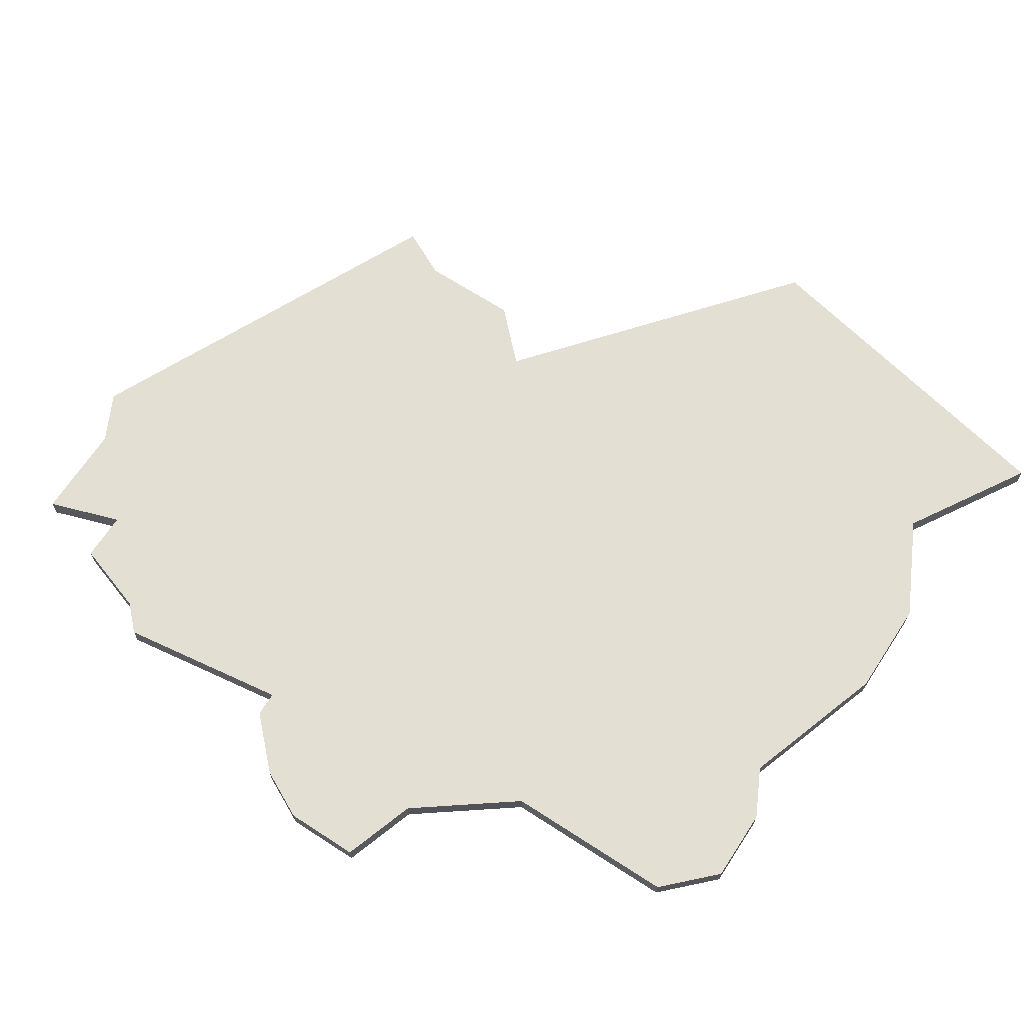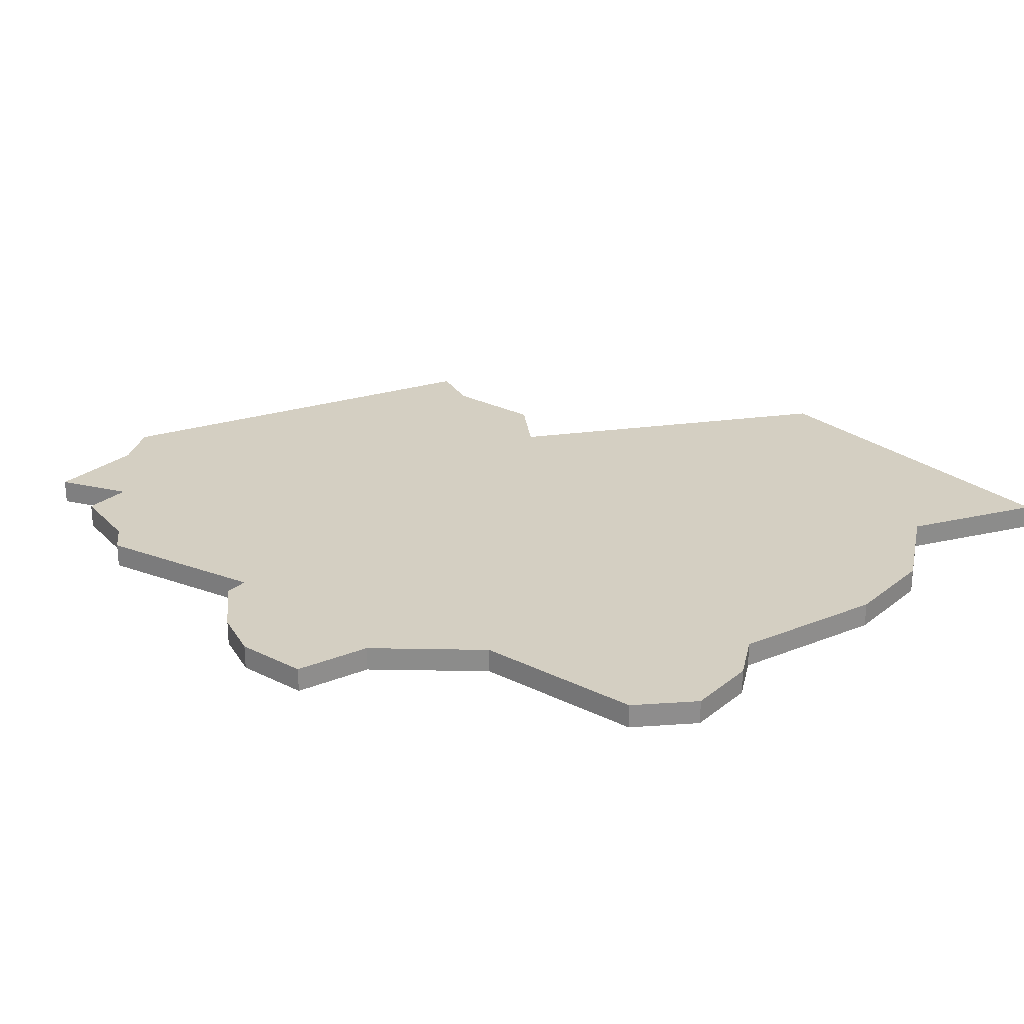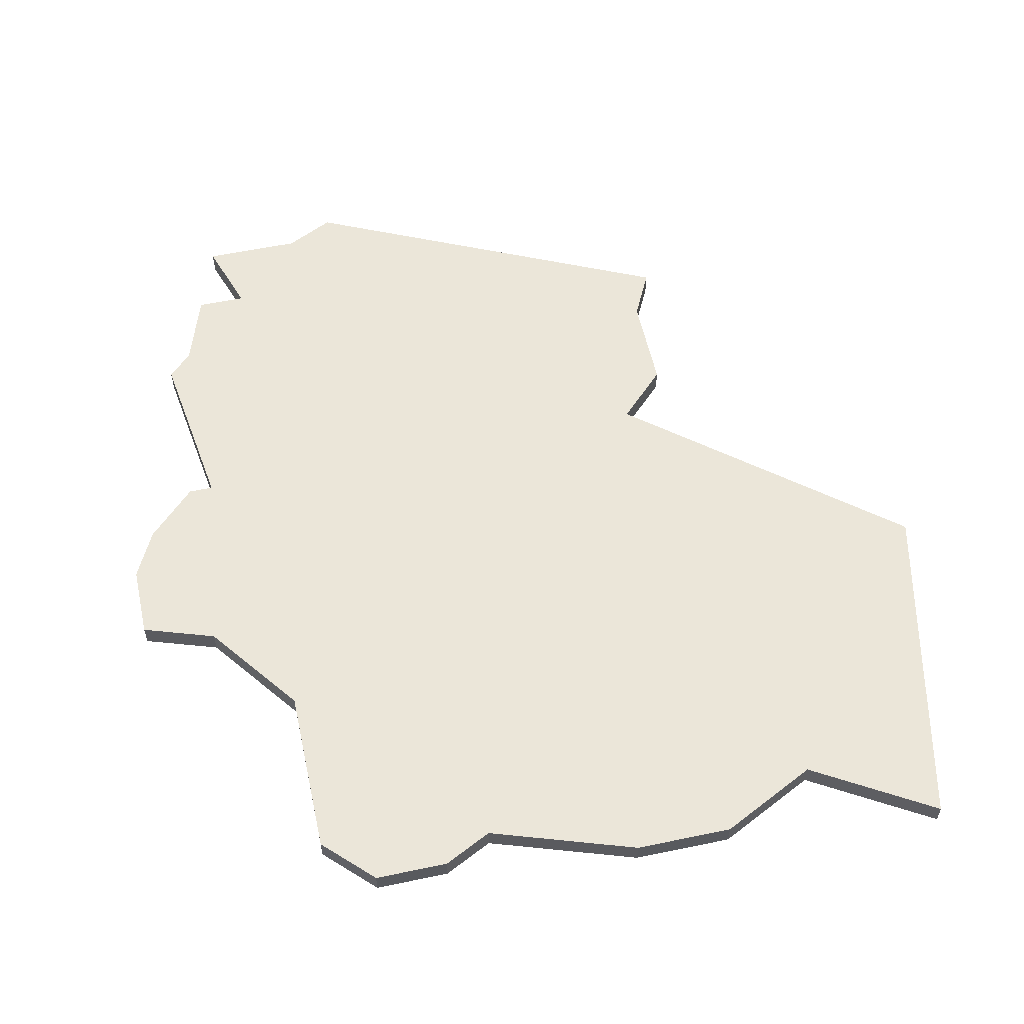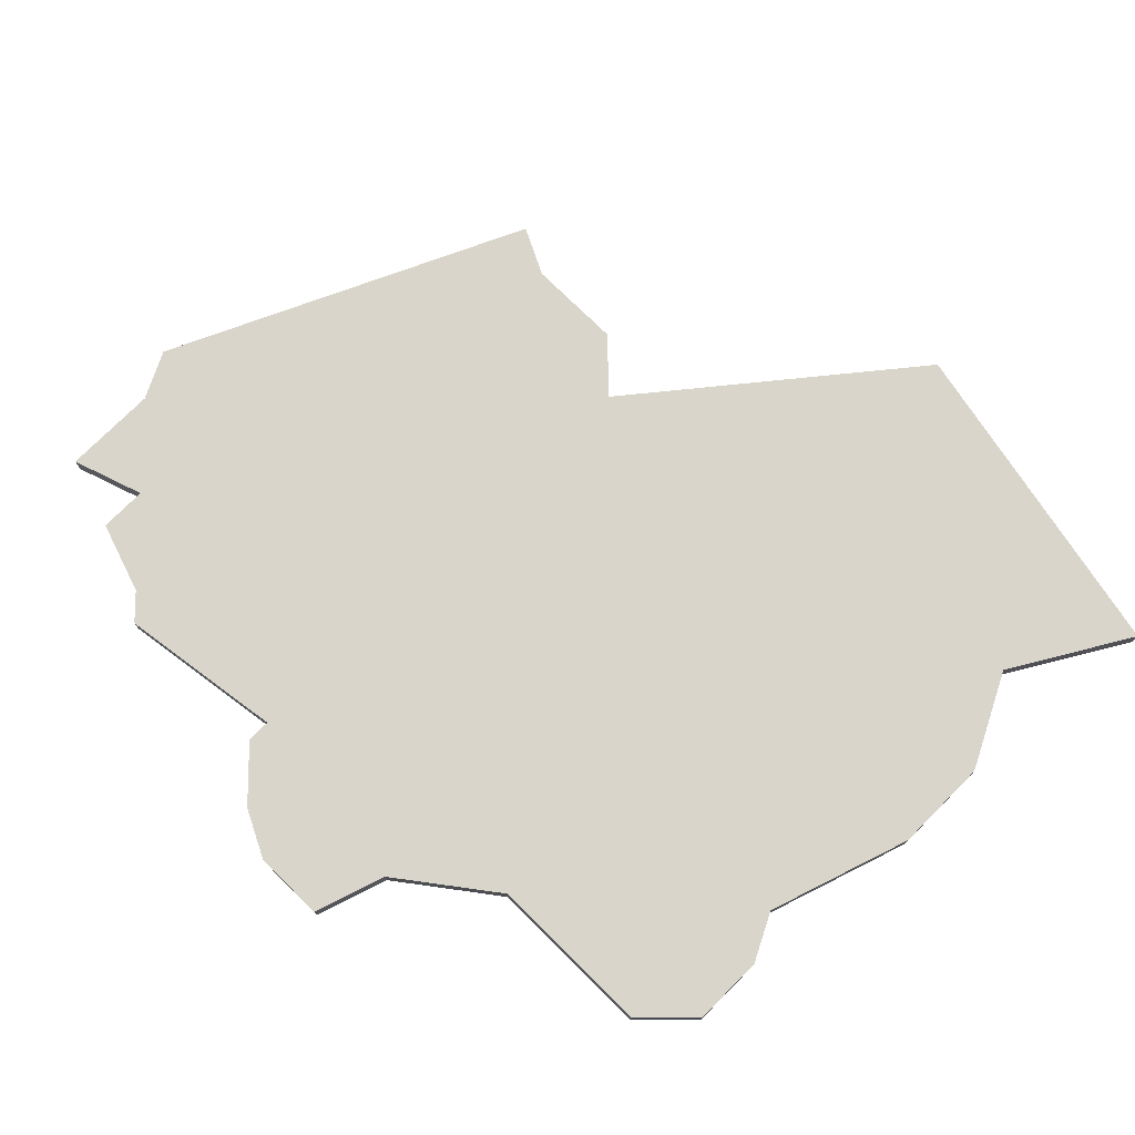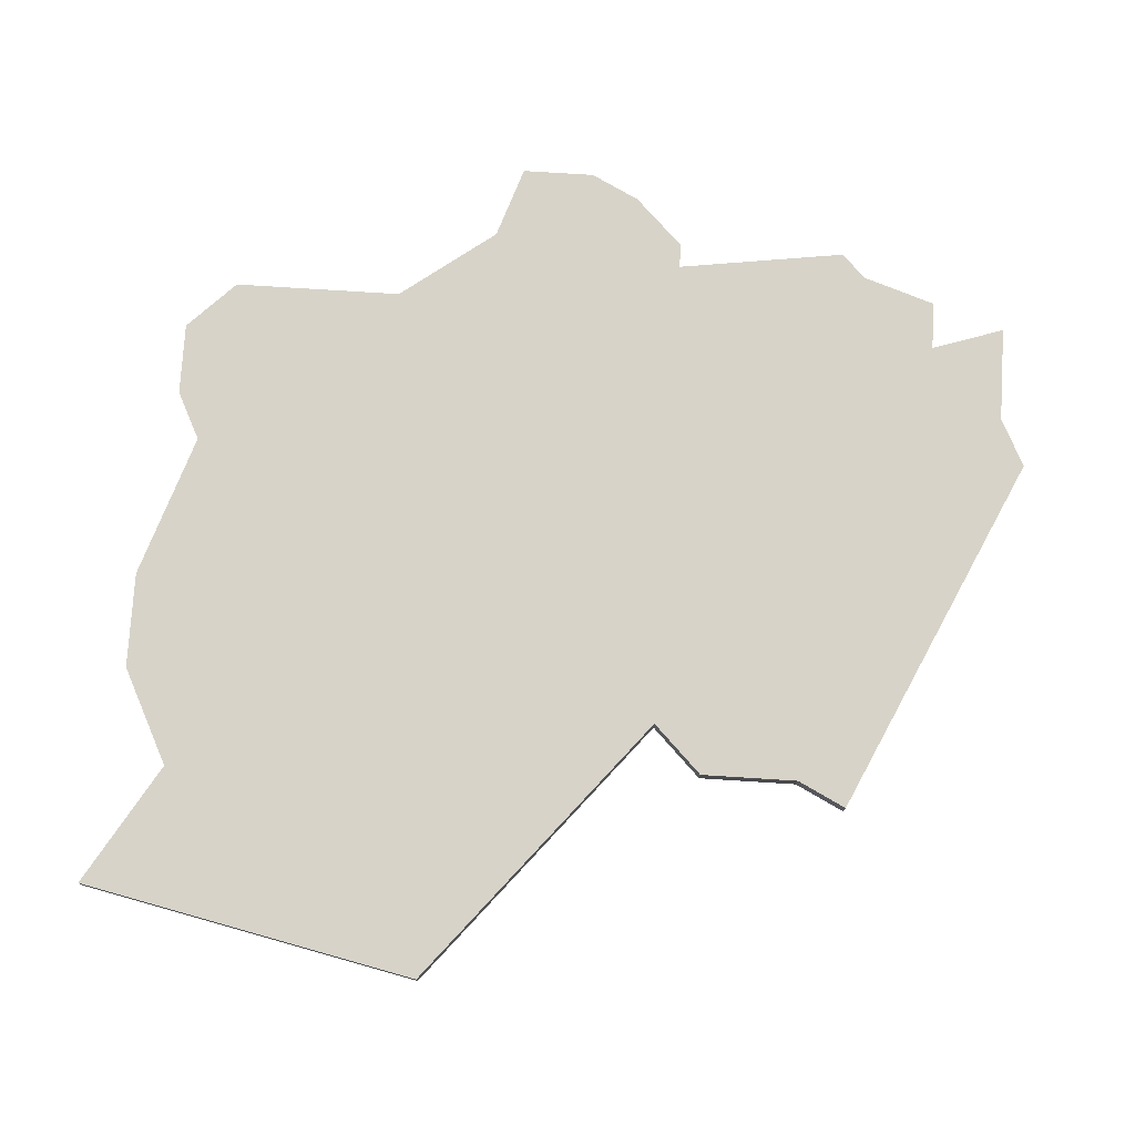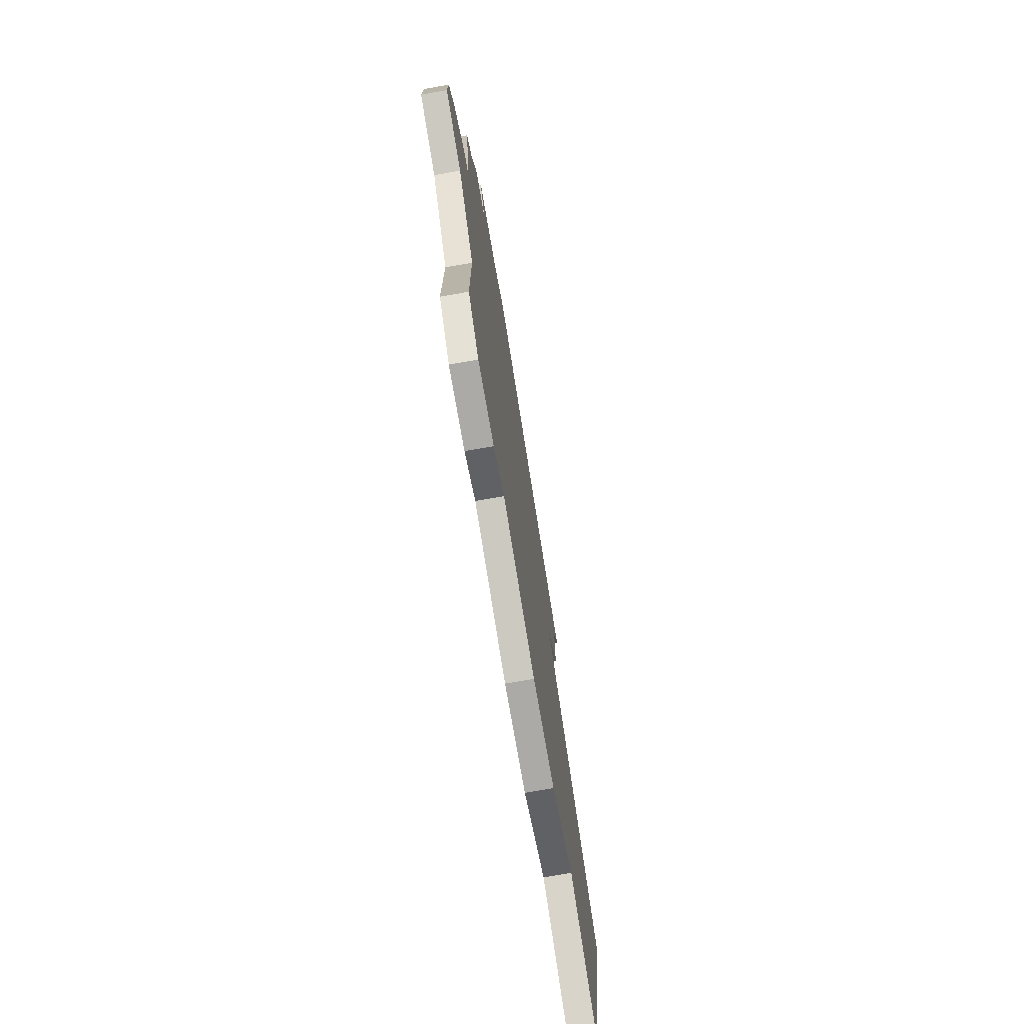
<metadata>
{"format":"obj","ext":"obj","renderer":"f3d","projection":"perspective","resolution":1024,"background":"white","views":[{"elev":66.9,"azim":-56.9,"up":"+Z"},{"elev":25.7,"azim":-51.4,"up":"+Z"},{"elev":56.4,"azim":-12.3,"up":"+Z"},{"elev":74.5,"azim":-45.2,"up":"+Z"},{"elev":76.7,"azim":93.6,"up":"+Z"},{"elev":-76.1,"azim":-80.2,"up":"+Y"}]}
</metadata>
<code>
v 4166 -903 0
v 4165 -904 0
v 4166 -911 0
v 4165 -911 0
v 4163 -913 0
v 4162 -915 0
v 4162 -918 0
v 4165 -919 0
v 4168 -923 0
v 4168 -930 0
v 4170 -932 0
v 4173 -932 0
v 4175 -931 0
v 4181 -933 0
v 4185 -933 0
v 4189 -931 0
v 4194 -934 0
v 4197 -920 0
v 4186 -911 0
v 4188 -909 0
v 4188 -905 0
v 4189 -903 0
v 4174 -896 0
v 4172 -897 0
v 4168 -897 0
v 4169 -900 0
v 4167 -900 0
v 4166 -903 1
v 4165 -904 1
v 4166 -911 1
v 4165 -911 1
v 4163 -913 1
v 4162 -915 1
v 4162 -918 1
v 4165 -919 1
v 4168 -923 1
v 4168 -930 1
v 4170 -932 1
v 4173 -932 1
v 4175 -931 1
v 4181 -933 1
v 4185 -933 1
v 4189 -931 1
v 4194 -934 1
v 4197 -920 1
v 4186 -911 1
v 4188 -909 1
v 4188 -905 1
v 4189 -903 1
v 4174 -896 1
v 4172 -897 1
v 4168 -897 1
v 4169 -900 1
v 4167 -900 1
f 3 2 1
f 5 4 3
f 7 6 5
f 11 10 9
f 13 12 11
f 15 14 13
f 18 17 16
f 21 20 19
f 23 22 21
f 26 25 24
f 1 27 26
f 7 5 3
f 13 11 9
f 16 15 13
f 19 18 16
f 23 21 19
f 26 24 23
f 3 1 26
f 8 7 3
f 13 9 8
f 19 16 13
f 26 23 19
f 8 3 26
f 19 13 8
f 8 26 19
f 28 29 30
f 30 31 32
f 32 33 34
f 36 37 38
f 38 39 40
f 40 41 42
f 43 44 45
f 46 47 48
f 48 49 50
f 51 52 53
f 53 54 28
f 30 32 34
f 36 38 40
f 40 42 43
f 43 45 46
f 46 48 50
f 50 51 53
f 53 28 30
f 30 34 35
f 35 36 40
f 40 43 46
f 46 50 53
f 53 30 35
f 35 40 46
f 46 53 35
f 29 28 2
f 2 28 1
f 30 29 3
f 3 29 2
f 31 30 4
f 4 30 3
f 32 31 5
f 5 31 4
f 33 32 6
f 6 32 5
f 34 33 7
f 7 33 6
f 35 34 8
f 8 34 7
f 36 35 9
f 9 35 8
f 37 36 10
f 10 36 9
f 38 37 11
f 11 37 10
f 39 38 12
f 12 38 11
f 40 39 13
f 13 39 12
f 41 40 14
f 14 40 13
f 42 41 15
f 15 41 14
f 43 42 16
f 16 42 15
f 44 43 17
f 17 43 16
f 45 44 18
f 18 44 17
f 46 45 19
f 19 45 18
f 47 46 20
f 20 46 19
f 48 47 21
f 21 47 20
f 49 48 22
f 22 48 21
f 50 49 23
f 23 49 22
f 51 50 24
f 24 50 23
f 52 51 25
f 25 51 24
f 53 52 26
f 26 52 25
f 28 54 1
f 1 54 27
f 54 53 27
f 27 53 26

</code>
